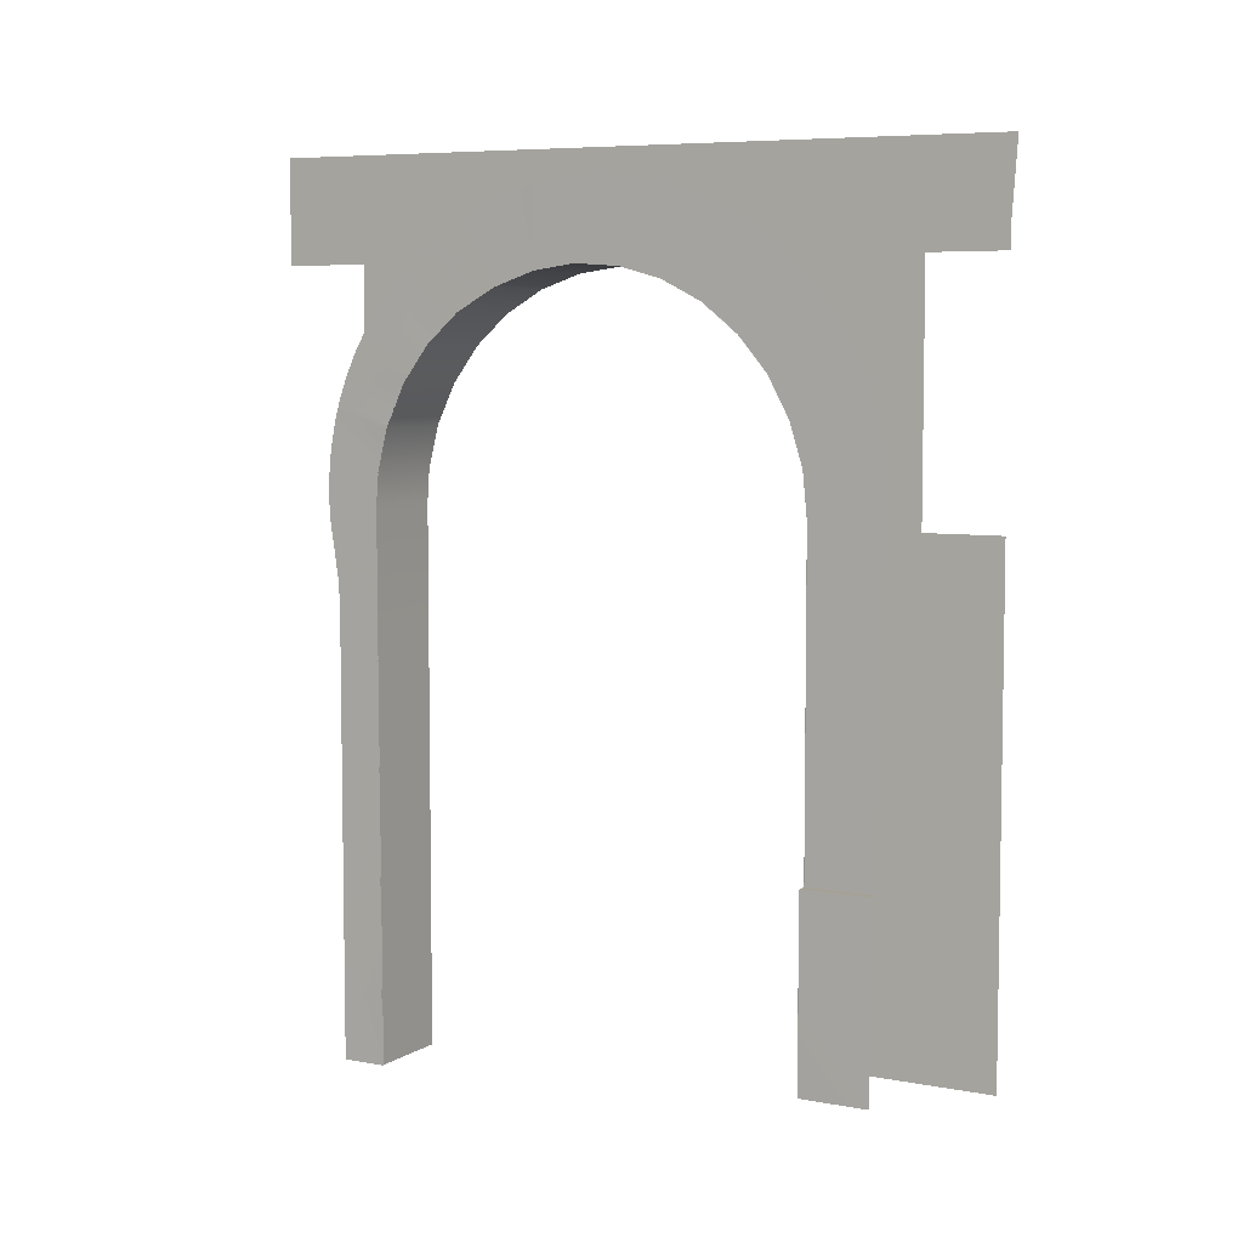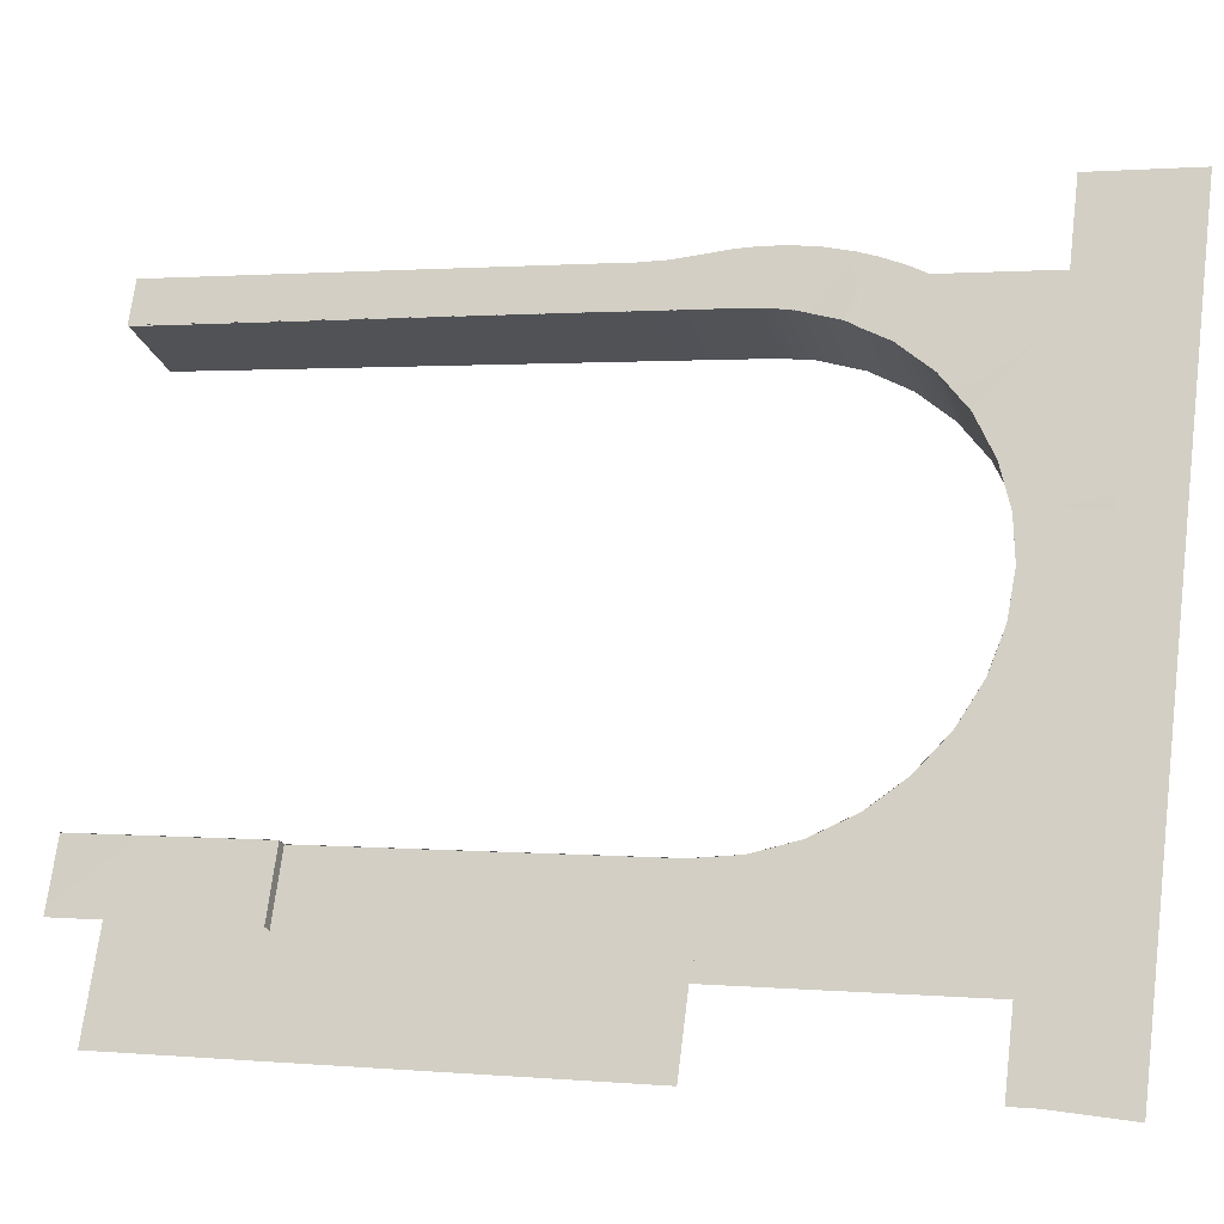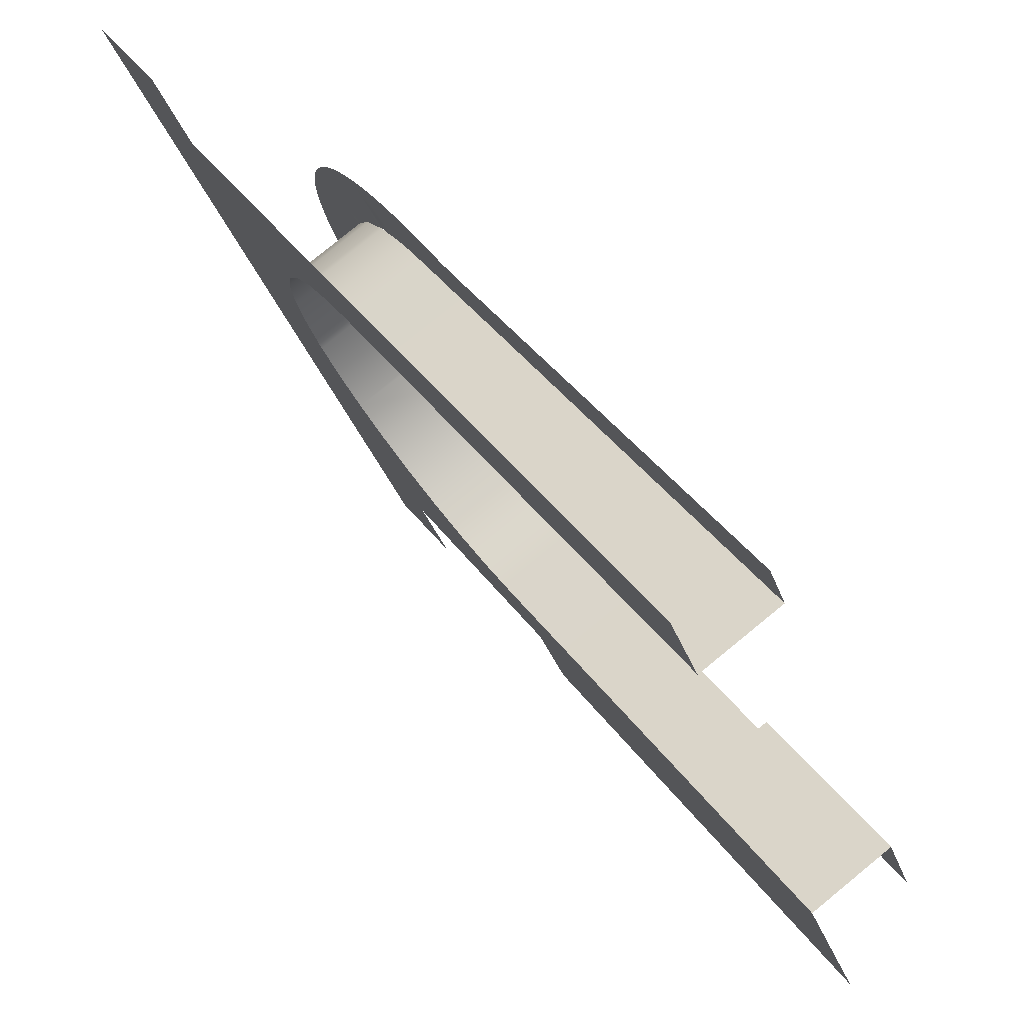
<metadata>
{"format":"obj","ext":"obj","renderer":"f3d","projection":"perspective","resolution":1024,"background":"white","views":[{"elev":6.2,"azim":96.2,"up":"+Y"},{"elev":1.2,"azim":108.5,"up":"+Z"},{"elev":39.8,"azim":-32.0,"up":"+Z"}]}
</metadata>
<code>
o PEDRET_XIII-baked-nau
v 5.778 2.246 -1.119
v 5.778 3.578 -1.119
v 5.778 3.578 -1.119
v 5.713 3.578 -1.148
v 5.713 3.578 -1.148
v 5.713 3.578 -1.148
v 5.172 2.246 -1.388
v 5.172 2.246 -1.388
v 5.172 2.246 -1.388
v 5.713 5.857 -1.148
v 5.7 6.174 -1.119
v 5.7 6.174 -1.119
v 5.159 6.172 -1.359
v 5.664 6.472 -1.034
v 5.664 6.472 -1.034
v 5.123 6.47 -1.274
v 5.063 6.755 -1.132
v 5.605 6.757 -0.8916
v 5.605 6.757 -0.8916
v 4.985 6.99 -0.9499
v 5.528 6.992 -0.7094
v 5.528 6.992 -0.7094
v 5.428 7.199 -0.4727
v 5.428 7.199 -0.4727
v 4.884 7.196 -0.7137
v 5.33 7.327 -0.2399
v 5.33 7.327 -0.2399
v 5.33 7.327 -0.2399
v 4.779 7.333 -0.4671
v 4.779 7.333 -0.4671
v 4.653 7.426 -0.1707
v 5.318 7.343 -0.2113
v 5.318 7.343 -0.2113
v 5.318 7.343 -0.2113
v 5.199 7.428 0.07147
v 5.199 7.428 0.07147
v 5.094 7.447 0.3213
v 4.546 7.445 0.07863
v 4.528 7.448 0.1213
v 5.076 7.451 0.3641
v 5.076 7.451 0.3641
v 4.86 7.324 0.8732
v 4.86 7.324 0.8732
v 4.86 7.324 0.8732
v 4.839 7.306 0.924
v 4.839 7.306 0.924
v 4.286 7.304 0.6886
v 4.178 7.144 0.9413
v 4.105 6.978 1.112
v 4.73 7.146 1.186
v 4.73 7.146 1.186
v 4.658 6.98 1.357
v 4.564 6.679 1.58
v 4.525 6.465 1.673
v 3.97 6.462 1.428
v 3.957 6.389 1.46
v 4.511 6.391 1.705
v 3.921 5.855 1.544
v 3.927 6.08 1.53
v 4.482 6.082 1.776
v 4.476 5.858 1.79
v 4.476 1.984 1.79
v 4.476 1.984 1.79
v 3.921 1.984 1.544
v 3.921 1.984 1.544
v 4.956 7.408 0.6464
v 4.956 7.408 0.6464
v 4.956 7.408 0.6464
v 4.956 7.408 0.6464
v 4.956 7.408 0.6464
v 4.956 7.408 0.6464
v 4.085 6.932 1.16
v 4.01 6.677 1.335
v 4.404 7.407 0.4116
v 4.307 7.323 0.638
v 5.172 5.855 -1.388
v 4.638 6.934 1.405
v 4.476 4.986 1.79
v 4.476 4.986 1.79
v 4.476 4.986 1.79
v 3.921 4.99 1.544
v 3.921 4.99 1.544
v 4.045 4.989 1.599
v 4.045 4.989 1.599
v 4.045 4.989 1.599
v 4.045 4.989 1.599
v 5.172 5.064 -1.388
v 5.172 5.064 -1.388
v 5.172 5.064 -1.388
v 5.713 5.062 -1.148
v 5.713 5.062 -1.148
v 5.36 5.063 -1.304
v 5.36 5.063 -1.304
v 5.587 3.234 -2.361
v 5.587 3.234 -2.361
v 5.587 3.234 -2.361
v 5.587 3.234 -2.361
v 5.37 7.497 -1.852
v 5.37 7.497 -1.852
v 5.37 7.497 -1.852
v 5.37 7.497 -1.852
v 5.37 7.497 -1.852
v 5.37 7.497 -1.852
v 5.37 7.497 -1.852
v 5.37 7.497 -1.852
v 5.37 7.497 -1.852
v 5.37 5.767 -1.852
v 5.37 5.767 -1.852
v 5.37 5.767 -1.852
v 5.37 5.767 -1.852
v 5.37 5.767 -1.852
v 5.587 2.246 -2.361
v 5.172 2.246 -1.388
v 5.172 2.246 -1.388
v 5.159 6.172 -1.359
v 5.159 6.172 -1.359
v 5.159 6.172 -1.359
v 5.123 6.47 -1.274
v 5.123 6.47 -1.274
v 5.063 6.755 -1.132
v 5.063 6.755 -1.132
v 4.985 6.99 -0.9499
v 4.985 6.99 -0.9499
v 4.884 7.196 -0.7137
v 4.884 7.196 -0.7137
v 4.884 7.196 -0.7137
v 4.884 7.196 -0.7137
v 4.779 7.333 -0.4671
v 4.779 7.333 -0.4671
v 4.779 7.333 -0.4671
v 4.653 7.426 -0.1707
v 4.653 7.426 -0.1707
v 4.653 7.426 -0.1707
v 4.546 7.445 0.07863
v 4.546 7.445 0.07863
v 4.546 7.445 0.07863
v 4.546 7.445 0.07863
v 4.528 7.448 0.1213
v 4.528 7.448 0.1213
v 4.528 7.448 0.1213
v 4.286 7.304 0.6886
v 4.286 7.304 0.6886
v 4.286 7.304 0.6886
v 4.286 7.304 0.6886
v 4.178 7.144 0.9413
v 4.178 7.144 0.9413
v 4.105 6.978 1.112
v 4.105 6.978 1.112
v 3.97 6.462 1.428
v 3.97 6.462 1.428
v 3.957 6.389 1.46
v 3.957 6.389 1.46
v 3.921 5.855 1.544
v 3.921 5.855 1.544
v 3.921 5.855 1.544
v 3.927 6.08 1.53
v 3.927 6.08 1.53
v 3.921 1.984 1.544
v 3.717 1.984 2.022
v 3.717 1.984 2.022
v 3.717 7.497 2.022
v 3.717 7.497 2.022
v 3.717 7.497 2.022
v 3.717 7.497 2.022
v 3.717 7.497 2.022
v 3.717 7.497 2.022
v 3.717 7.497 2.022
v 3.717 7.497 2.022
v 3.717 7.497 2.022
v 3.717 7.497 2.022
v 3.717 7.497 2.022
v 3.717 7.497 2.022
v 3.471 7.497 2.598
v 3.471 7.497 2.598
v 4.085 6.932 1.16
v 4.085 6.932 1.16
v 4.01 6.677 1.335
v 4.01 6.677 1.335
v 4.404 7.407 0.4116
v 4.404 7.407 0.4116
v 4.404 7.407 0.4116
v 4.404 7.407 0.4116
v 4.307 7.323 0.638
v 4.307 7.323 0.638
v 4.307 7.323 0.638
v 5.587 7.676 -2.361
v 5.587 7.676 -2.361
v 5.587 7.676 -2.361
v 5.587 7.497 -2.361
v 5.172 5.855 -1.388
v 5.172 5.855 -1.388
v 5.172 5.855 -1.388
v 3.995 8.241 1.37
v 3.995 8.241 1.37
v 3.995 8.241 1.37
v 4.352 8.233 0.5328
v 4.352 8.233 0.5328
v 4.352 8.233 0.5328
v 5.279 8.212 -1.638
v 5.279 8.212 -1.638
v 5.279 8.212 -1.638
v 4.489 8.23 0.2134
v 4.489 8.23 0.2134
v 4.489 8.23 0.2134
v 4.478 8.23 0.2382
v 4.478 8.23 0.2382
v 4.478 8.23 0.2382
v 4.712 8.225 -0.3104
v 4.712 8.225 -0.3104
v 4.712 8.225 -0.3104
v 3.85 8.244 1.71
v 3.85 8.244 1.71
v 3.85 8.244 1.71
v 5.081 8.216 -1.175
v 5.081 8.216 -1.175
v 5.081 8.216 -1.175
v 4.762 8.224 -0.4267
v 4.762 8.224 -0.4267
v 4.762 8.224 -0.4267
v 3.471 8.253 2.598
v 4.405 8.232 0.4086
v 4.405 8.232 0.4086
v 5.602 8.204 -2.396
v 4.58 8.228 -0.000803
v 4.58 8.228 -0.000803
v 4.642 8.226 -0.147
v 4.642 8.226 -0.147
v 4.642 8.226 -0.147
v 4.341 8.233 0.5592
v 4.341 8.233 0.5592
v 4.341 8.233 0.5592
v 5.586 5.767 -2.359
v 5.587 4.914 -2.36
v 5.587 4.914 -2.36
v 5.965 2.246 -1.567
v 5.965 2.246 -1.567
v 5.899 3.578 -1.595
v 5.899 3.578 -1.595
v 5.965 3.578 -1.567
v 5.965 3.578 -1.567
v 5.965 3.578 -1.567
v 5.965 3.578 -1.567
v 5.965 3.578 -1.567
v 4.474 5.812 1.79
v 4.476 5.982 1.786
v 4.476 5.982 1.786
v 4.476 5.982 1.786
v 4.476 5.982 1.786
v 4.486 6.15 1.763
v 4.486 6.15 1.763
v 4.486 6.15 1.763
v 4.503 6.314 1.723
v 4.527 6.472 1.667
v 5.852 6.786 -1.483
v 5.861 6.727 -1.504
v 5.899 5.127 -1.595
v 5.899 5.127 -1.595
v 4.346 5.407 2.095
v 4.351 5.318 2.085
v 4.351 5.318 2.085
v 5.373 7.902 -0.3432
v 4.35 5.332 2.085
v 4.35 5.332 2.085
v 5.425 7.852 -0.4689
v 5.243 7.981 -0.0366
v 4.934 7.944 0.6988
v 5.75 7.222 -1.24
v 5.75 7.222 -1.24
v 4.372 6.641 2.034
v 5.9 5.339 -1.596
v 5.9 5.339 -1.596
v 5.721 7.309 -1.17
v 5.704 7.361 -1.13
v 5.046 7.994 0.4332
v 4.739 7.75 1.161
v 4.739 7.75 1.161
v 4.354 1.984 2.077
v 5.617 7.563 -0.925
v 5.617 7.563 -0.925
v 4.346 6.426 2.095
v 4.324 5.864 2.148
v 4.324 5.864 2.148
v 4.354 3.015 2.077
v 4.354 3.015 2.077
v 4.354 3.015 2.077
v 4.674 7.648 1.315
v 5.92 6.082 -1.643
v 5.914 6.218 -1.629
v 5.878 6.615 -1.545
v 5.76 7.185 -1.264
v 5.76 7.185 -1.264
v 5.916 5.718 -1.635
v 5.916 5.718 -1.635
v 4.34 5.51 2.109
v 4.34 5.51 2.109
v 5.755 7.206 -1.251
v 5.755 7.206 -1.251
v 4.324 5.842 2.146
v 4.328 5.716 2.138
v 4.329 5.705 2.136
v 4.914 7.932 0.7464
v 4.914 7.932 0.7464
v 5.915 5.691 -1.632
v 5.915 5.691 -1.632
v 5.791 7.073 -1.339
v 5.793 7.067 -1.342
v 4.344 5.437 2.099
v 4.344 5.437 2.099
v 5.921 5.9 -1.647
v 5.921 5.9 -1.647
v 5.921 5.955 -1.646
v 4.383 6.723 2.007
v 4.389 6.755 1.993
v 5.164 8.002 0.1522
v 4.332 6.245 2.128
v 4.344 6.409 2.099
v 4.354 5.145 2.076
v 5.906 5.534 -1.611
v 5.906 5.534 -1.611
v 5.906 5.534 -1.611
v 5.821 6.949 -1.408
v 5.821 6.949 -1.408
v 5.829 6.907 -1.427
v 5.829 6.907 -1.427
v 5.903 5.428 -1.603
v 5.903 5.428 -1.603
v 4.449 7.049 1.851
v 5.773 7.139 -1.295
v 4.391 6.766 1.989
v 4.439 7.007 1.874
v 5.878 6.616 -1.544
v 5.858 6.748 -1.496
v 4.454 7.07 1.838
v 4.525 7.311 1.669
v 4.57 7.43 1.563
v 5.129 8.005 0.2352
v 4.918 7.936 0.7356
v 4.918 7.936 0.7356
v 4.477 7.157 1.783
v 4.481 7.169 1.775
v 4.798 7.826 1.022
v 4.798 7.826 1.022
v 4.798 7.826 1.022
v 4.798 7.826 1.022
v 5.14 8.004 0.2085
v 5.14 8.004 0.2085
v 5.14 8.004 0.2085
v 5.14 8.004 0.2085
v 5.145 8.004 0.1962
v 5.234 7.985 -0.01499
v 4.934 7.944 0.6988
v 5.441 7.833 -0.5064
v 5.441 7.833 -0.5064
v 5.49 7.776 -0.6212
v 5.49 7.776 -0.6212
v 5.058 7.998 0.4047
v 4.354 5.14 2.076
v 4.354 4.898 2.077
v 4.354 4.898 2.077
v 4.834 7.863 0.9352
v 4.834 7.863 0.9352
v 5.898 6.44 -1.592
v 5.898 6.44 -1.592
v 5.894 6.477 -1.582
v 5.894 6.477 -1.582
v 5.894 6.477 -1.582
v 5.344 7.923 -0.2761
v 5.344 7.923 -0.2761
v 5.884 6.561 -1.559
v 5.884 6.561 -1.559
v 5.884 6.561 -1.559
v 5.811 6.988 -1.386
v 5.817 6.965 -1.399
v 5.817 6.965 -1.399
v 4.735 7.744 1.172
v 4.339 5.53 2.111
v 4.334 5.621 2.124
v 5.694 7.386 -1.106
v 5.102 8.002 0.2996
v 5.102 8.002 0.2996
v 5.102 8.002 0.2996
v 4.575 7.442 1.552
v 4.413 6.889 1.936
v 5.869 6.676 -1.523
v 5.899 4.898 -1.595
v 5.899 4.898 -1.595
v 5.899 4.898 -1.595
v 5.899 4.898 -1.595
v 5.899 4.898 -1.595
v 5.892 6.494 -1.577
v 5.889 6.521 -1.57
v 4.357 6.531 2.069
v 4.355 6.51 2.074
v 4.324 5.975 2.147
v 4.324 5.975 2.147
v 4.629 7.563 1.423
v 4.651 7.604 1.371
v 4.431 6.971 1.892
v 4.352 5.248 2.081
v 4.352 5.248 2.081
v 4.359 6.551 2.064
v 4.958 7.958 0.6407
v 4.958 7.958 0.6407
v 4.958 7.958 0.6407
v 5.912 6.262 -1.625
v 4.5 7.231 1.729
v 4.5 7.229 1.73
v 5.899 5.163 -1.595
v 5.899 5.163 -1.595
v 5.899 5.163 -1.595
v 5.037 7.991 0.455
v 5.609 7.58 -0.9059
v 5.609 7.58 -0.9059
v 5.016 7.984 0.5046
v 4.354 5.168 2.077
v 4.354 5.168 2.077
v 5.902 6.387 -1.602
v 5.902 6.387 -1.602
v 4.987 7.975 0.5716
v 4.987 7.975 0.5716
v 5.075 8 0.364
v 4.864 7.893 0.8637
v 4.864 7.893 0.8637
v 4.864 7.893 0.8637
v 4.409 6.866 1.946
v 5.126 8.005 0.2435
v 5.126 8.005 0.2435
v 5.126 8.005 0.2435
v 5.899 3.578 -1.595
v 5.899 3.578 -1.595
v 5.899 3.578 -1.595
v 5.653 7.487 -1.009
v 5.653 7.487 -1.009
v 4.986 7.974 0.5744
v 4.986 7.974 0.5744
v 4.328 5.733 2.139
v 5.533 7.712 -0.7237
v 5.844 6.826 -1.464
v 5.844 6.826 -1.464
v 5.304 7.952 -0.1802
v 5.551 7.685 -0.767
v 4.324 6.046 2.147
v 4.324 6.046 2.147
v 4.324 6.046 2.147
v 4.331 6.228 2.131
v 4.331 6.228 2.131
v 5.736 7.262 -1.208
v 5.736 7.262 -1.208
v 5.74 3.578 -1.137
v 5.74 3.578 -1.137
v 5.74 3.578 -1.137
v 5.777 3.578 -1.121
v 5.777 3.578 -1.121
v 4.513 6.39 1.707
v 4.512 6.385 1.708
v 5.712 4.898 -1.149
v 5.712 4.898 -1.149
v 5.712 3.578 -1.149
v 4.547 6.585 1.62
v 4.565 6.68 1.58
v 5.777 2.823 -1.121
v 5.777 2.823 -1.121
v 5.777 2.823 -1.121
v 5.777 3.127 -1.121
v 5.777 3.127 -1.121
v 5.777 3.032 -1.121
v 5.777 3.032 -1.121
v 5.712 5.063 -1.149
v 5.712 5.063 -1.149
v 5.712 5.063 -1.149
v 5.712 5.063 -1.149
v 4.851 7.316 0.896
v 4.851 7.316 0.896
v 4.851 7.316 0.896
v 4.605 6.822 1.483
v 4.913 7.371 0.7486
v 4.913 7.371 0.7486
v 4.913 7.371 0.7486
v 4.913 7.371 0.7486
v 5.78 2.246 -1.128
v 5.777 2.246 -1.121
v 4.639 6.934 1.404
v 5.712 4.325 -1.149
v 5.712 4.325 -1.149
v 5.712 4.325 -1.149
v 5.712 4.259 -1.149
v 5.712 4.259 -1.149
v 5.712 3.578 -1.149
v 5.712 5.299 -1.149
v 5.712 5.299 -1.149
v 5.712 5.299 -1.149
v 5.712 5.299 -1.149
v 5.712 5.299 -1.149
v 4.65 6.963 1.374
v 4.79 7.235 1.039
v 5.712 4.622 -1.149
v 5.712 4.622 -1.149
v 4.7 7.076 1.257
v 5.706 6.002 -1.136
v 4.659 6.984 1.353
v 5.712 5.856 -1.149
v 5.712 5.856 -1.149
v 5.712 5.856 -1.149
v 5.712 5.856 -1.149
v 5.712 5.856 -1.149
v 5.683 6.31 -1.081
v 5.683 6.31 -1.081
v 5.683 6.31 -1.081
v 5.683 6.31 -1.081
v 5.683 6.31 -1.081
v 5.637 6.602 -0.9709
v 5.637 6.602 -0.9709
v 5.637 6.602 -0.9709
v 5.637 6.602 -0.9709
v 5.637 6.602 -0.9709
v 5.57 6.863 -0.8115
v 5.57 6.863 -0.8115
v 5.57 6.863 -0.8115
v 5.57 6.863 -0.8115
v 5.57 6.863 -0.8115
v 4.547 6.584 1.62
v 5.483 7.085 -0.6056
v 5.483 7.085 -0.6056
v 5.483 7.085 -0.6056
v 5.483 7.085 -0.6056
v 5.023 7.432 0.4868
v 5.023 7.432 0.4868
v 5.023 7.432 0.4868
v 5.023 7.432 0.4868
v 4.514 6.399 1.703
v 5.382 7.259 -0.3653
v 5.382 7.259 -0.3653
v 5.382 7.259 -0.3653
v 5.267 7.38 -0.09166
v 5.154 7.436 0.1759
v 5.154 7.436 0.1759
v 4.474 5.704 1.792
v 5.096 7.446 0.3126
v 5.096 7.446 0.3126
v 5.096 7.446 0.3126
v 5.096 7.446 0.3126
v 5.088 7.448 0.332
v 5.088 7.448 0.332
v 4.475 5.358 1.789
v 4.475 5.358 1.789
v 4.475 5.358 1.789
v 4.475 5.358 1.789
v 4.475 5.358 1.789
v 4.475 5.358 1.789
v 4.475 5.358 1.789
v 4.476 3.714 1.787
v 4.476 3.714 1.787
v 4.476 3.714 1.787
v 4.478 1.984 1.782
v 4.478 1.984 1.782
v 4.478 1.984 1.782
f 2 4 7
f 64 85 63
f 3 8 1
f 6 87 9
f 84 79 62
f 65 82 86
f 5 92 88
f 173 220 211
f 176 178 172
f 150 152 171
f 109 232 234
f 154 158 159
f 160 168 155
f 161 156 153
f 167 151 157
f 103 108 116
f 115 118 98
f 106 201 188
f 105 119 121
f 138 202 134
f 181 205 139
f 99 122 124
f 135 203 224
f 137 227 132
f 123 100 120
f 186 199 223
f 101 187 189
f 148 166 146
f 163 141 145
f 143 193 230
f 117 110 191
f 111 97 192
f 95 113 190
f 114 96 112
f 149 164 177
f 162 147 175
f 213 170 174
f 102 214 200
f 229 184 142
f 196 179 183
f 219 130 210
f 216 126 217
f 209 133 228
f 233 94 107
f 140 207 204
f 182 222 206
f 136 225 226
f 144 169 195
f 212 194 165
f 231 198 185
f 197 221 180
f 215 104 125
f 208 128 131
f 431 485 487
f 466 463 241
f 243 453 465
f 438 324 512
f 238 451 239
f 70 423 478
f 422 360 476
f 308 258 549
f 302 424 71
f 323 322 515
f 484 430 387
f 541 381 543
f 237 458 450
f 268 448 517
f 337 301 67
f 278 412 524
f 452 239 449
f 242 464 467
f 462 236 240
f 429 486 488
f 386 497 483
f 44 479 344
f 251 444 248
f 443 394 246
f 395 281 247
f 316 446 250
f 355 352 533
f 314 349 535
f 347 427 540
f 349 345 535
f 435 404 529
f 426 380 538
f 348 336 428
f 342 276 473
f 361 343 477
f 472 43 341
f 256 409 469
f 493 410 271
f 491 468 408
f 388 257 470
f 457 389 471
f 319 505 489
f 270 325 490
f 403 69 528
f 326 320 492
f 318 304 502
f 303 292 501
f 504 309 499
f 309 287 499
f 293 310 503
f 366 371 506
f 362 365 510
f 418 363 509
f 399 415 547
f 259 400 548
f 263 260 550
f 10 11 13
f 11 14 16
f 17 16 14
f 14 18 17
f 20 17 18
f 21 23 25
f 23 26 29
f 31 30 32
f 32 35 31
f 35 37 38
f 39 38 37
f 37 40 39
f 42 45 47
f 48 47 45
f 49 48 50
f 50 52 49
f 53 54 55
f 56 55 54
f 54 57 56
f 58 59 60
f 61 83 58
f 58 60 61
f 59 57 60
f 57 59 56
f 53 55 73
f 73 77 53
f 77 73 72
f 72 52 77
f 52 72 49
f 48 45 50
f 42 47 75
f 75 66 42
f 66 75 74
f 74 40 66
f 40 74 39
f 35 38 31
f 30 27 32
f 23 29 25
f 21 25 20
f 20 18 21
f 11 16 13
f 10 13 76
f 93 10 76
f 61 78 83
f 83 81 58
f 89 93 76
f 90 92 5
f 93 91 10
f 218 127 129
f 481 480 235
f 461 481 235
f 514 374 19
f 19 291 519
f 295 307 546
f 258 262 549
f 351 338 68
f 376 294 537
f 22 433 523
f 374 306 19
f 321 373 511
f 306 305 19
f 255 332 254
f 316 315 446
f 413 24 522
f 244 436 537
f 51 382 498
f 272 22 520
f 290 297 516
f 328 291 19
f 305 328 19
f 296 267 518
f 272 273 22
f 447 272 520
f 378 433 22
f 273 378 22
f 432 279 525
f 441 437 24
f 413 441 24
f 482 339 475
f 316 250 252
f 377 376 537
f 299 377 537
f 436 299 537
f 351 266 338
f 298 436 244
f 401 530 253
f 245 282 244
f 282 298 244
f 364 390 391
f 445 442 249
f 280 316 252
f 393 280 252
f 392 393 454
f 401 392 454
f 530 401 454
f 269 401 253
f 312 269 253
f 459 313 521
f 313 312 521
f 329 313 459
f 364 391 369
f 374 372 306
f 356 274 411
f 299 300 377
f 385 456 496
f 460 425 459
f 425 329 459
f 383 425 460
f 398 383 460
f 330 398 460
f 275 46 474
f 353 264 28
f 437 532 24
f 437 354 532
f 264 33 28
f 261 368 33
f 264 261 33
f 440 36 534
f 495 397 51
f 339 333 475
f 327 330 475
f 333 327 475
f 340 339 482
f 346 539 536
f 314 535 36
f 265 350 36
f 440 265 36
f 367 440 534
f 350 314 36
f 421 41 542
f 334 406 482
f 407 340 482
f 406 407 482
f 498 335 500
f 335 334 500
f 382 335 498
f 396 382 51
f 397 396 51
f 286 397 495
f 454 455 530
f 309 311 287
f 379 421 542
f 414 527 41
f 46 375 495
f 375 286 495
f 275 375 46
f 534 34 367
f 482 494 334
f 494 500 334
f 28 531 353
f 460 475 330
f 12 499 287
f 253 521 312
f 455 454 393
f 252 455 393
f 80 545 416
f 555 554 553
f 411 414 41
f 284 555 553
f 358 552 80
f 356 411 41
f 421 356 41
f 359 285 551
f 283 277 556
f 288 405 12
f 287 288 12
f 12 417 508
f 405 417 12
f 370 15 507
f 416 317 80
f 357 358 80
f 317 357 80
f 537 294 544
f 370 289 15
f 419 434 526
f 414 420 527
f 254 513 15
f 402 351 68
f 384 255 15
f 331 384 15
f 289 331 15
f 254 439 513
f 255 254 15

</code>
